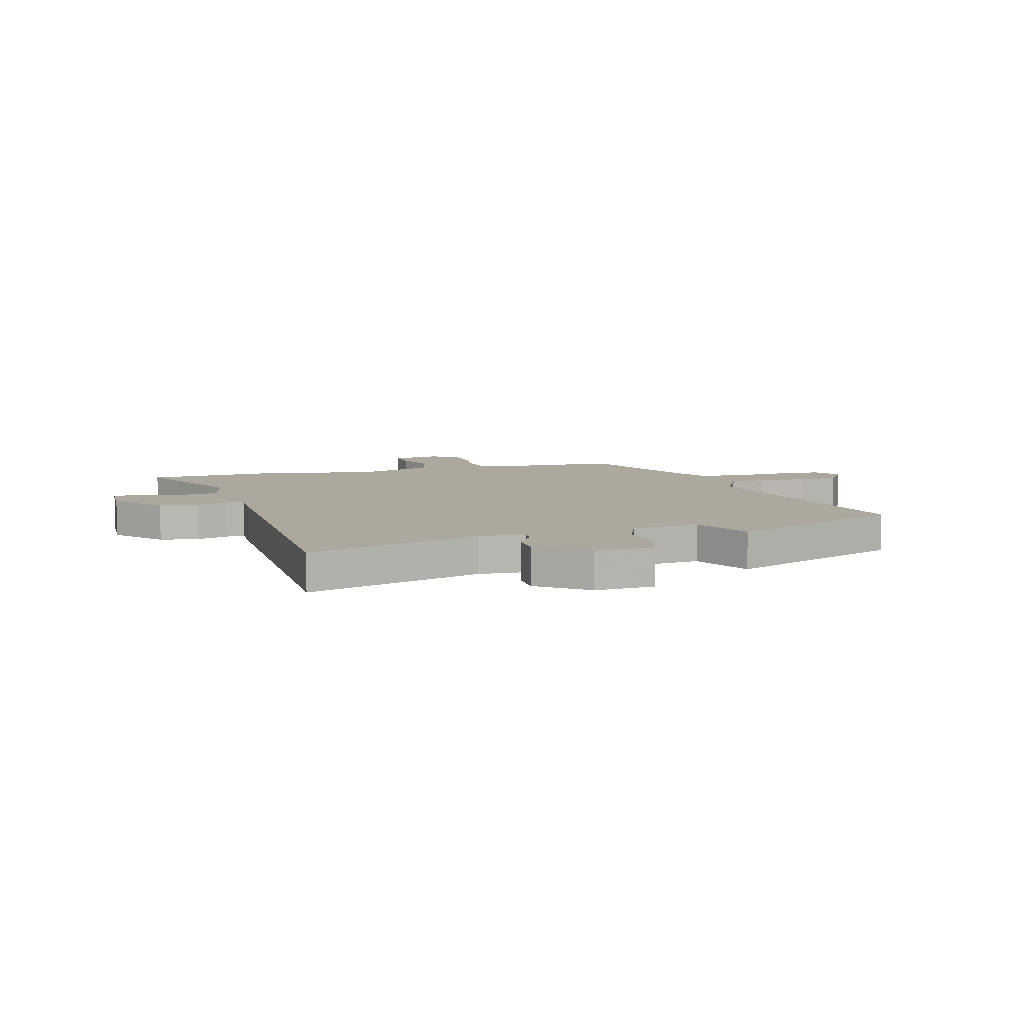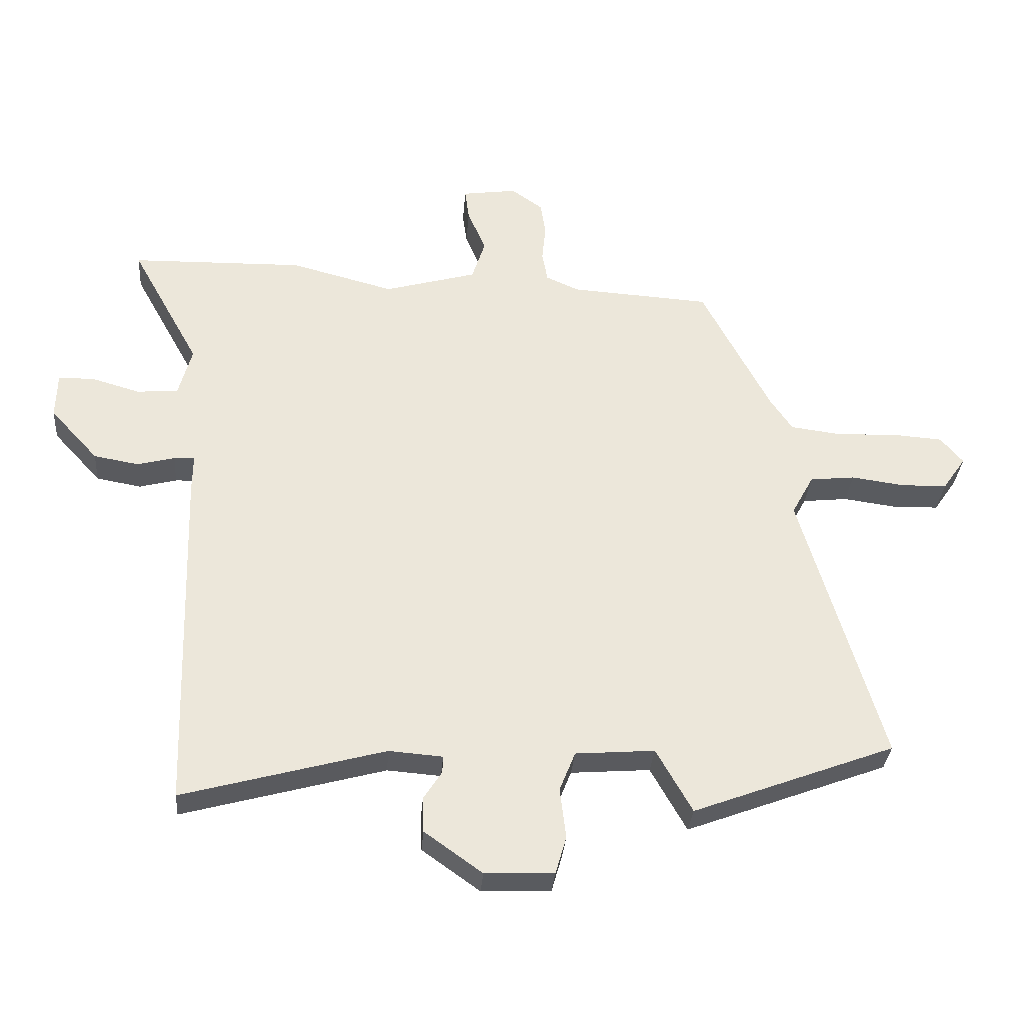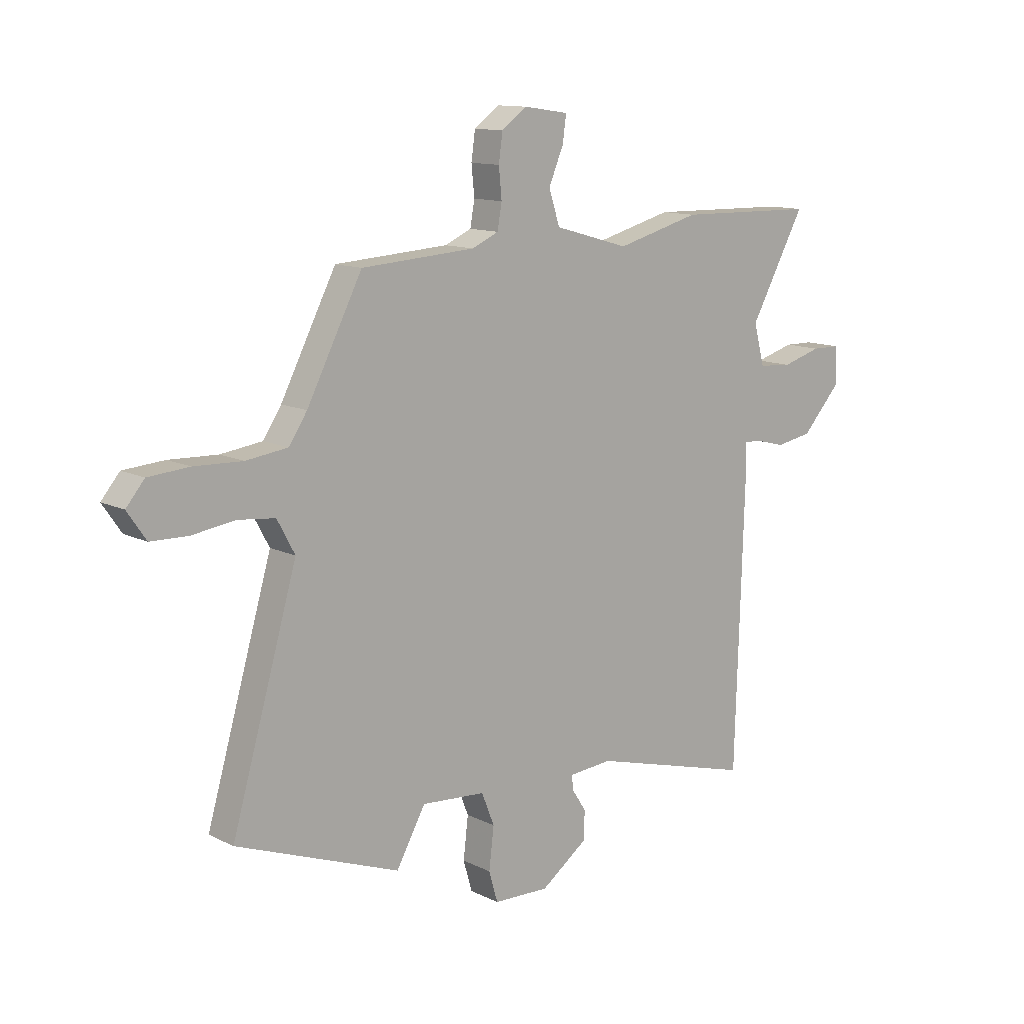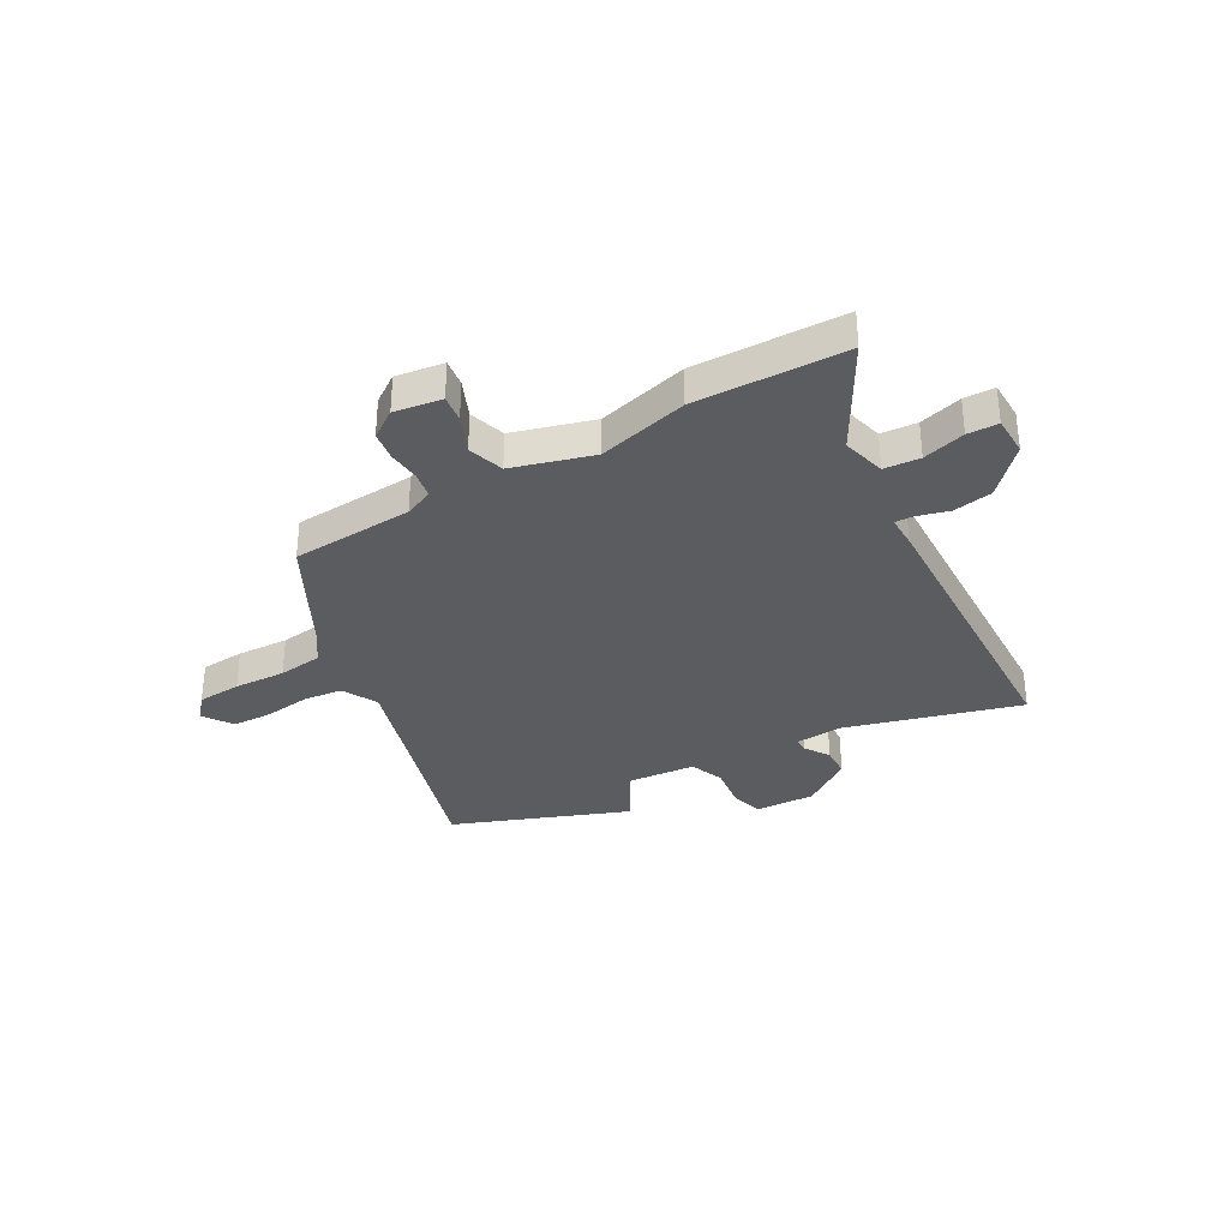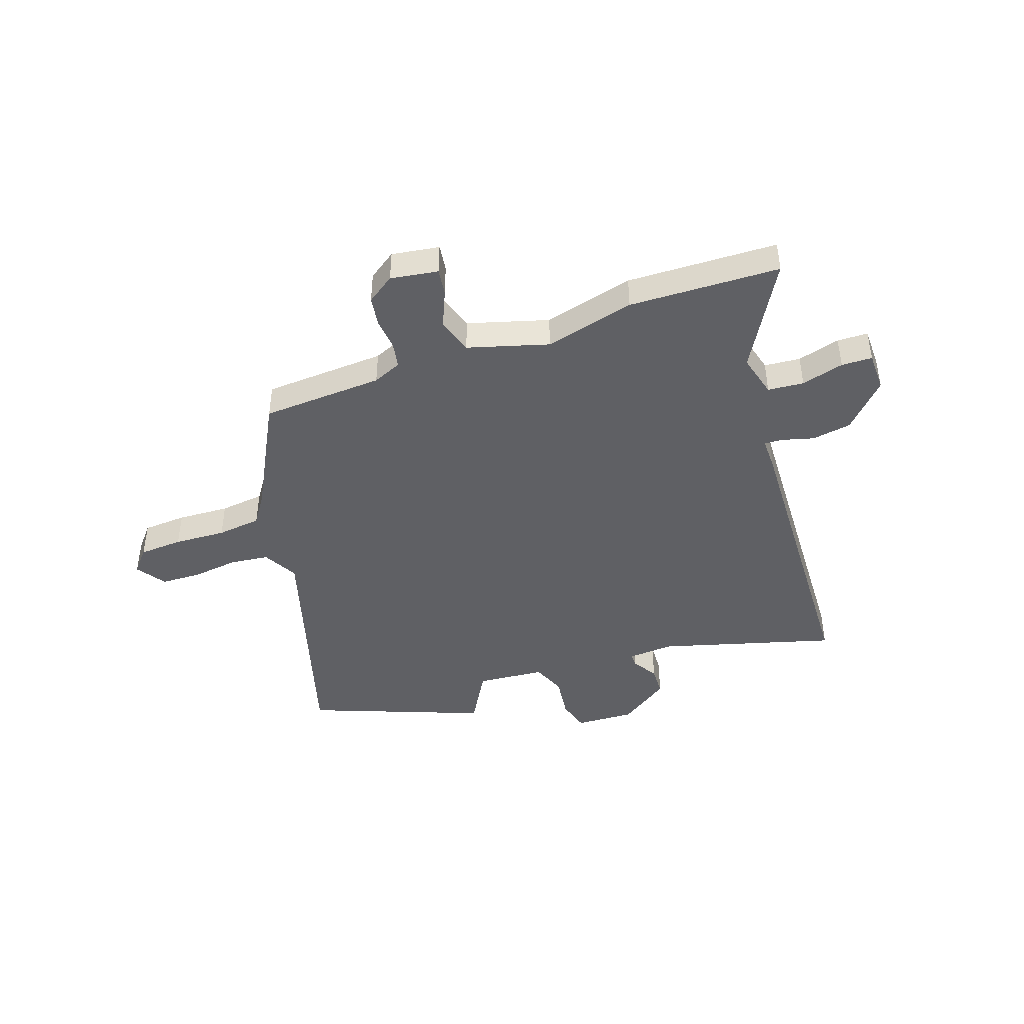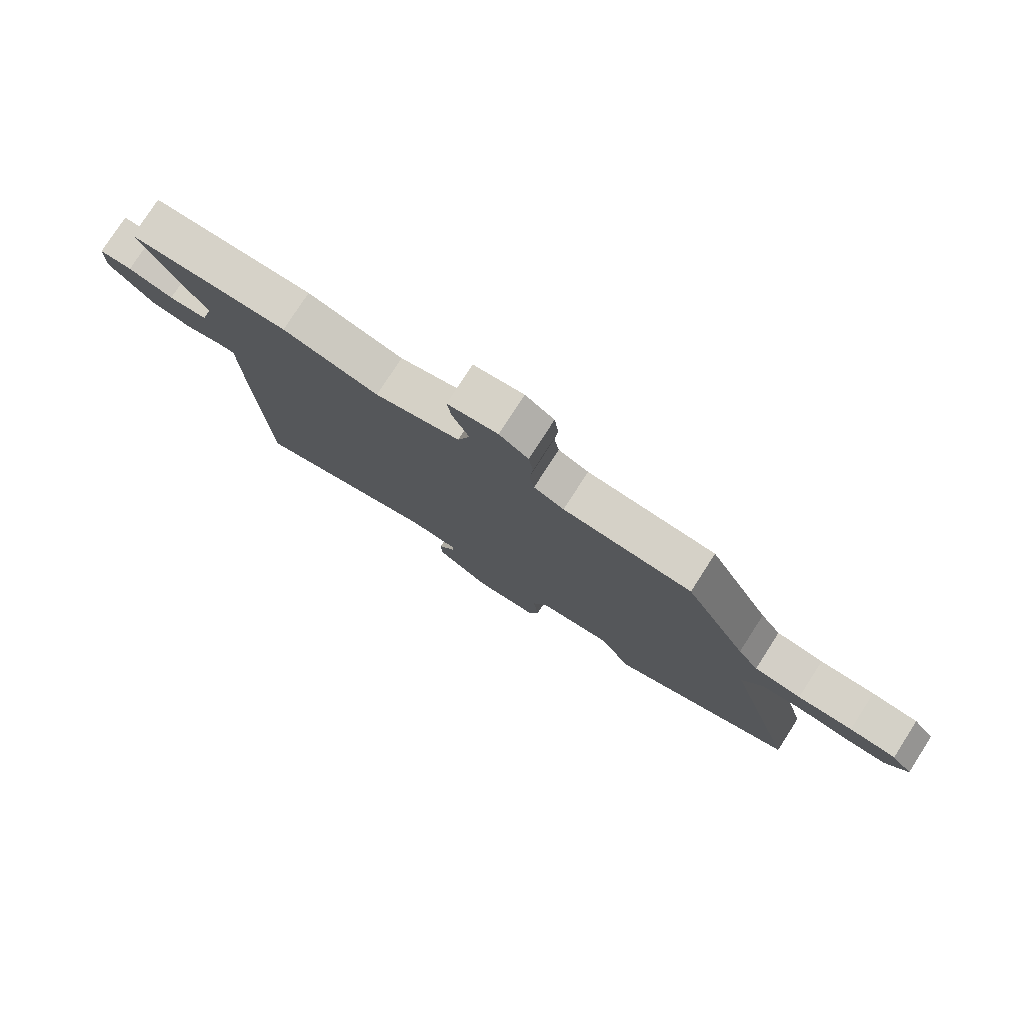
<metadata>
{"format":"obj","ext":"obj","renderer":"f3d","projection":"perspective","resolution":1024,"background":"white","views":[{"elev":8.6,"azim":164.2,"up":"+Y"},{"elev":-32.6,"azim":175.6,"up":"+Z"},{"elev":12.3,"azim":-41.2,"up":"+Z"},{"elev":-33.6,"azim":29.3,"up":"+Y"},{"elev":-43.5,"azim":18.8,"up":"+Y"},{"elev":78.3,"azim":-147.2,"up":"+Z"}]}
</metadata>
<code>
v 0.492 0.07 -0.567
v 0.16 0.07 -0.476
v 0.072 0.07 -0.483
v 0.073 0.07 -0.511
v 0.103 0.07 -0.557
v 0.101 0.07 -0.615
v 0.006 0.07 -0.683
v -0.107 0.07 -0.679
v -0.125 0.07 -0.617
v -0.115 0.07 -0.534
v -0.141 0.07 -0.469
v -0.271 0.07 -0.459
v -0.33 0.07 -0.564
v -0.662 0.07 -0.439
v -0.529 0.07 0.016
v -0.565 0.07 0.082
v -0.639 0.07 0.09
v -0.727 0.07 0.078
v -0.802 0.07 0.08
v -0.84 0.07 0.135
v -0.803 0.07 0.179
v -0.72 0.07 0.185
v -0.622 0.07 0.181
v -0.538 0.07 0.192
v -0.501 0.07 0.247
v -0.389 0.07 0.463
v -0.158 0.07 0.478
v -0.104 0.07 0.502
v -0.095 0.07 0.552
v -0.101 0.07 0.612
v -0.093 0.07 0.668
v -0.041 0.07 0.705
v 0.049 0.07 0.692
v 0.042 0.07 0.64
v 0.012 0.07 0.569
v 0.034 0.07 0.501
v 0.186 0.07 0.458
v 0.356 0.07 0.503
v 0.64 0.07 0.497
v 0.527 0.07 0.293
v 0.549 0.07 0.211
v 0.617 0.07 0.206
v 0.697 0.07 0.229
v 0.755 0.07 0.228
v 0.757 0.07 0.153
v 0.678 0.07 0.067
v 0.604 0.07 0.054
v 0.543 0.07 0.07
v 0.509 0.07 0.071
v 0.51 0.07 0.01
v 0.492 0 -0.567
v 0.16 0 -0.476
v 0.072 0 -0.483
v 0.073 0 -0.511
v 0.103 0 -0.557
v 0.101 0 -0.615
v 0.006 0 -0.683
v -0.107 0 -0.679
v -0.125 0 -0.617
v -0.115 0 -0.534
v -0.141 0 -0.469
v -0.271 0 -0.459
v -0.33 0 -0.564
v -0.662 0 -0.439
v -0.529 0 0.016
v -0.565 0 0.082
v -0.639 0 0.09
v -0.727 0 0.078
v -0.802 0 0.08
v -0.84 0 0.135
v -0.803 0 0.179
v -0.72 0 0.185
v -0.622 0 0.181
v -0.538 0 0.192
v -0.501 0 0.247
v -0.389 0 0.463
v -0.158 0 0.478
v -0.104 0 0.502
v -0.095 0 0.552
v -0.101 0 0.612
v -0.093 0 0.668
v -0.041 0 0.705
v 0.049 0 0.692
v 0.042 0 0.64
v 0.012 0 0.569
v 0.034 0 0.501
v 0.186 0 0.458
v 0.356 0 0.503
v 0.64 0 0.497
v 0.527 0 0.293
v 0.549 0 0.211
v 0.617 0 0.206
v 0.697 0 0.229
v 0.755 0 0.228
v 0.757 0 0.153
v 0.678 0 0.067
v 0.604 0 0.054
v 0.543 0 0.07
v 0.509 0 0.071
v 0.51 0 0.01
f 49 50 1 2
f 45 46 47 48
f 45 48 49
f 42 43 44 45
f 41 42 45 49
f 40 41 49 2
f 37 38 39 40
f 36 37 40 2
f 32 33 34 35
f 29 30 31 32
f 28 29 32 35
f 25 26 27
f 24 25 27 28
f 20 21 22 23
f 20 23 24
f 17 18 19 20
f 16 17 20 24
f 15 16 24 28
f 12 13 14 15
f 11 12 15 28
f 7 8 9 10
f 4 5 6 7
f 3 4 7 10
f 35 36 2 3
f 11 28 35
f 3 10 11 35
f 52 51 100 99
f 98 97 96 95
f 99 98 95
f 95 94 93 92
f 99 95 92 91
f 52 99 91 90
f 90 89 88 87
f 52 90 87 86
f 85 84 83 82
f 82 81 80 79
f 85 82 79 78
f 77 76 75
f 78 77 75 74
f 73 72 71 70
f 74 73 70
f 70 69 68 67
f 74 70 67 66
f 78 74 66 65
f 65 64 63 62
f 78 65 62 61
f 60 59 58 57
f 57 56 55 54
f 60 57 54 53
f 53 52 86 85
f 85 78 61
f 85 61 60 53
f 1 51 52 2
f 2 52 53 3
f 3 53 54 4
f 4 54 55 5
f 5 55 56 6
f 6 56 57 7
f 7 57 58 8
f 8 58 59 9
f 9 59 60 10
f 10 60 61 11
f 11 61 62 12
f 12 62 63 13
f 13 63 64 14
f 14 64 65 15
f 15 65 66 16
f 16 66 67 17
f 17 67 68 18
f 18 68 69 19
f 19 69 70 20
f 20 70 71 21
f 21 71 72 22
f 22 72 73 23
f 23 73 74 24
f 24 74 75 25
f 25 75 76 26
f 26 76 77 27
f 27 77 78 28
f 28 78 79 29
f 29 79 80 30
f 30 80 81 31
f 31 81 82 32
f 32 82 83 33
f 33 83 84 34
f 34 84 85 35
f 35 85 86 36
f 36 86 87 37
f 37 87 88 38
f 38 88 89 39
f 39 89 90 40
f 40 90 91 41
f 41 91 92 42
f 42 92 93 43
f 43 93 94 44
f 44 94 95 45
f 45 95 96 46
f 46 96 97 47
f 47 97 98 48
f 48 98 99 49
f 49 99 100 50
f 50 100 51 1

</code>
